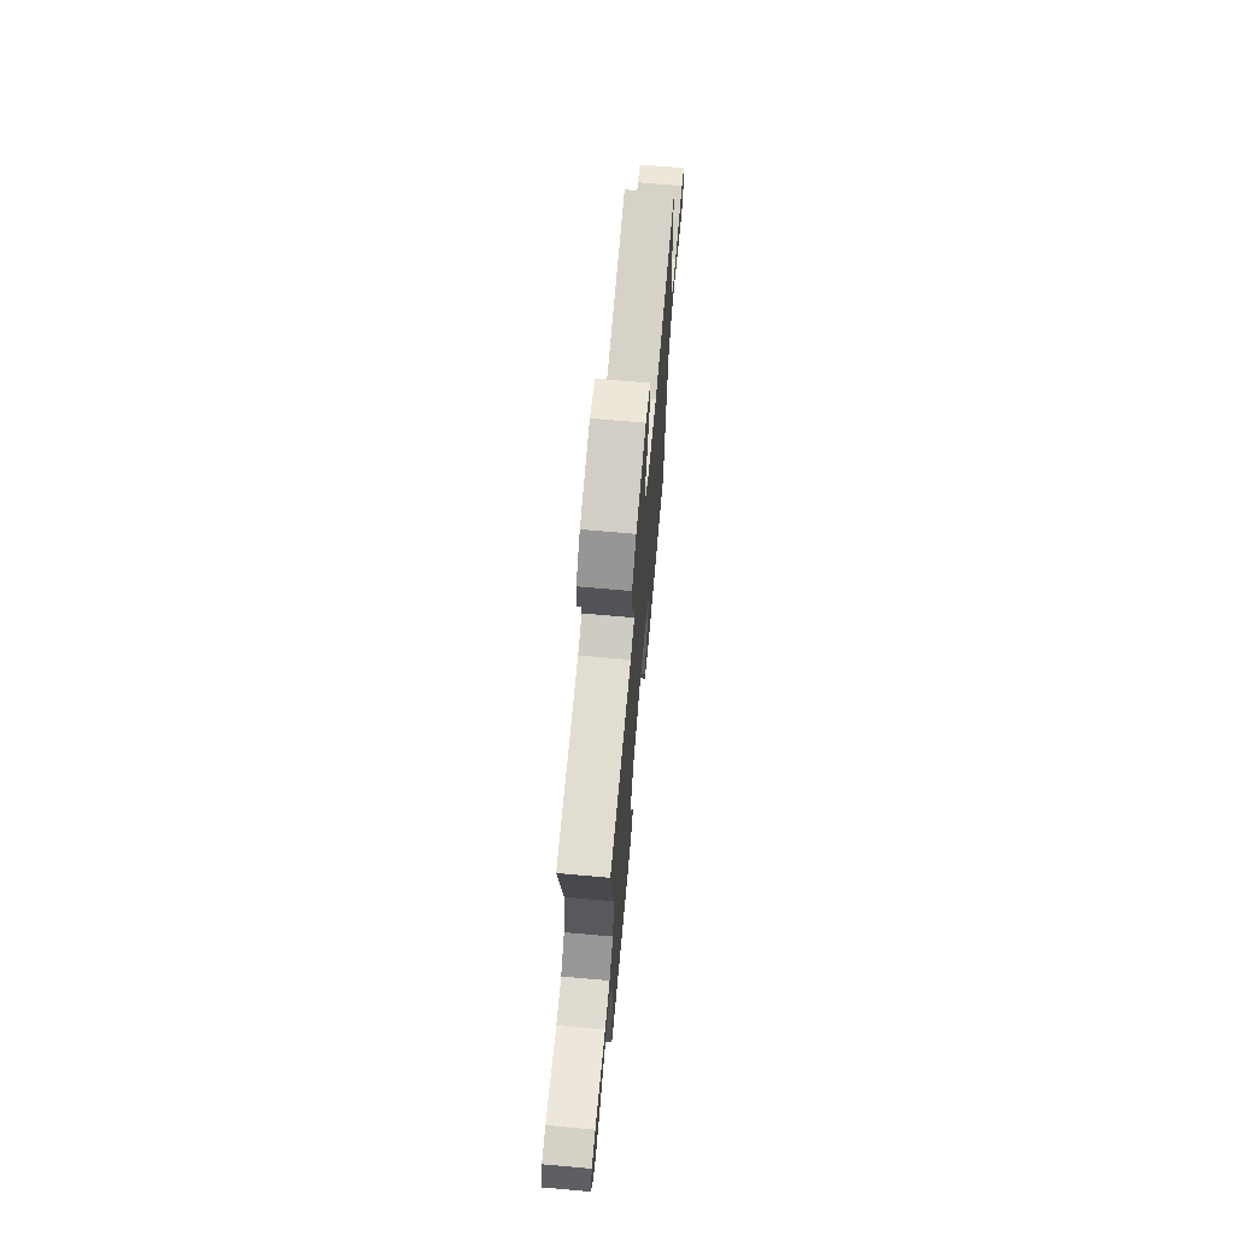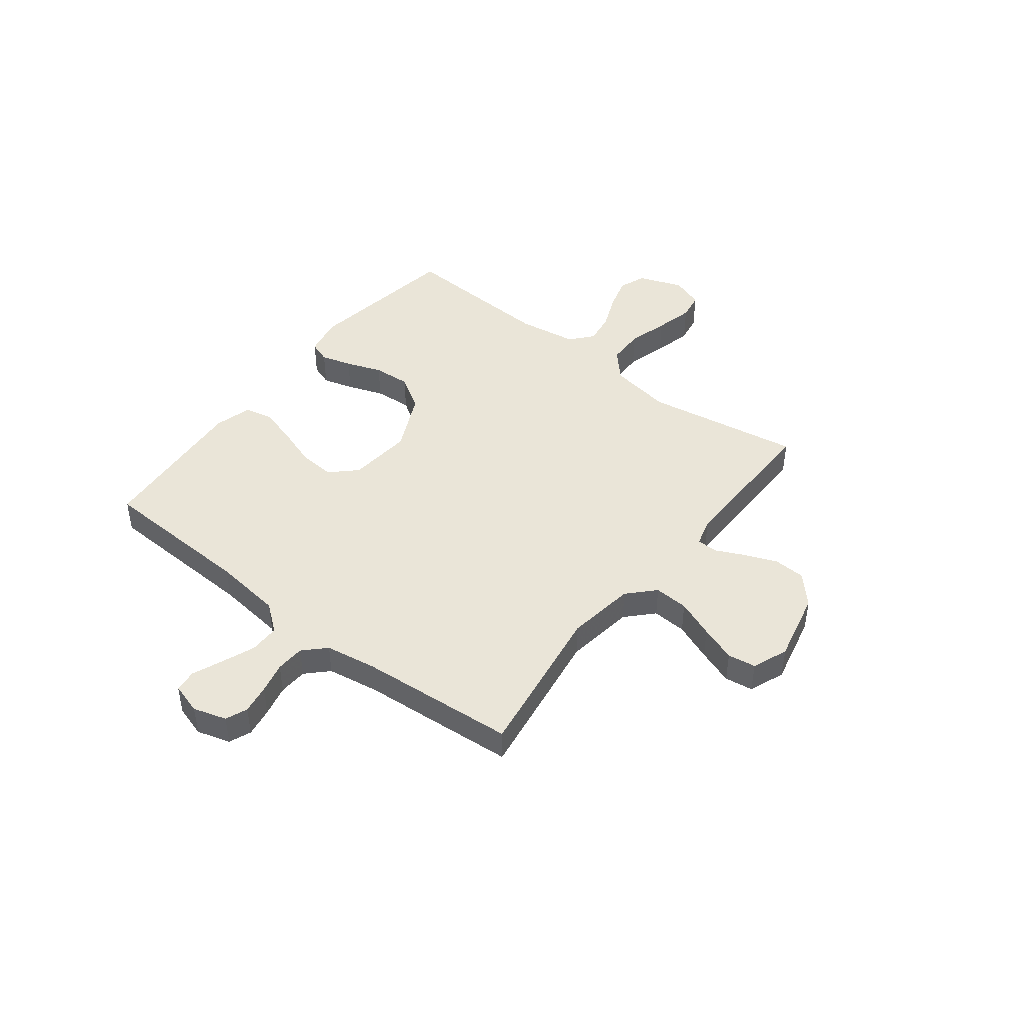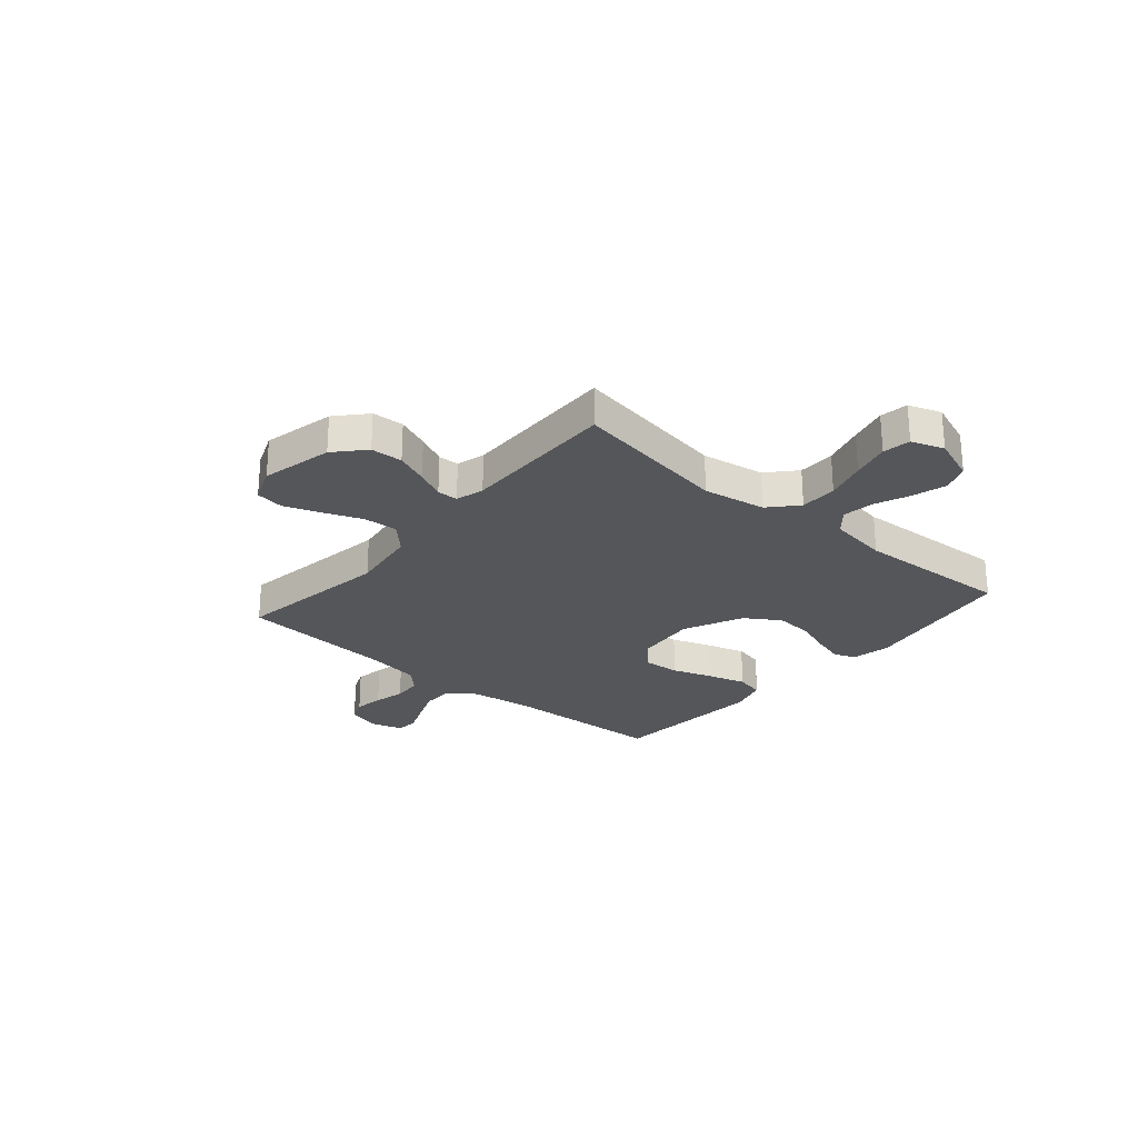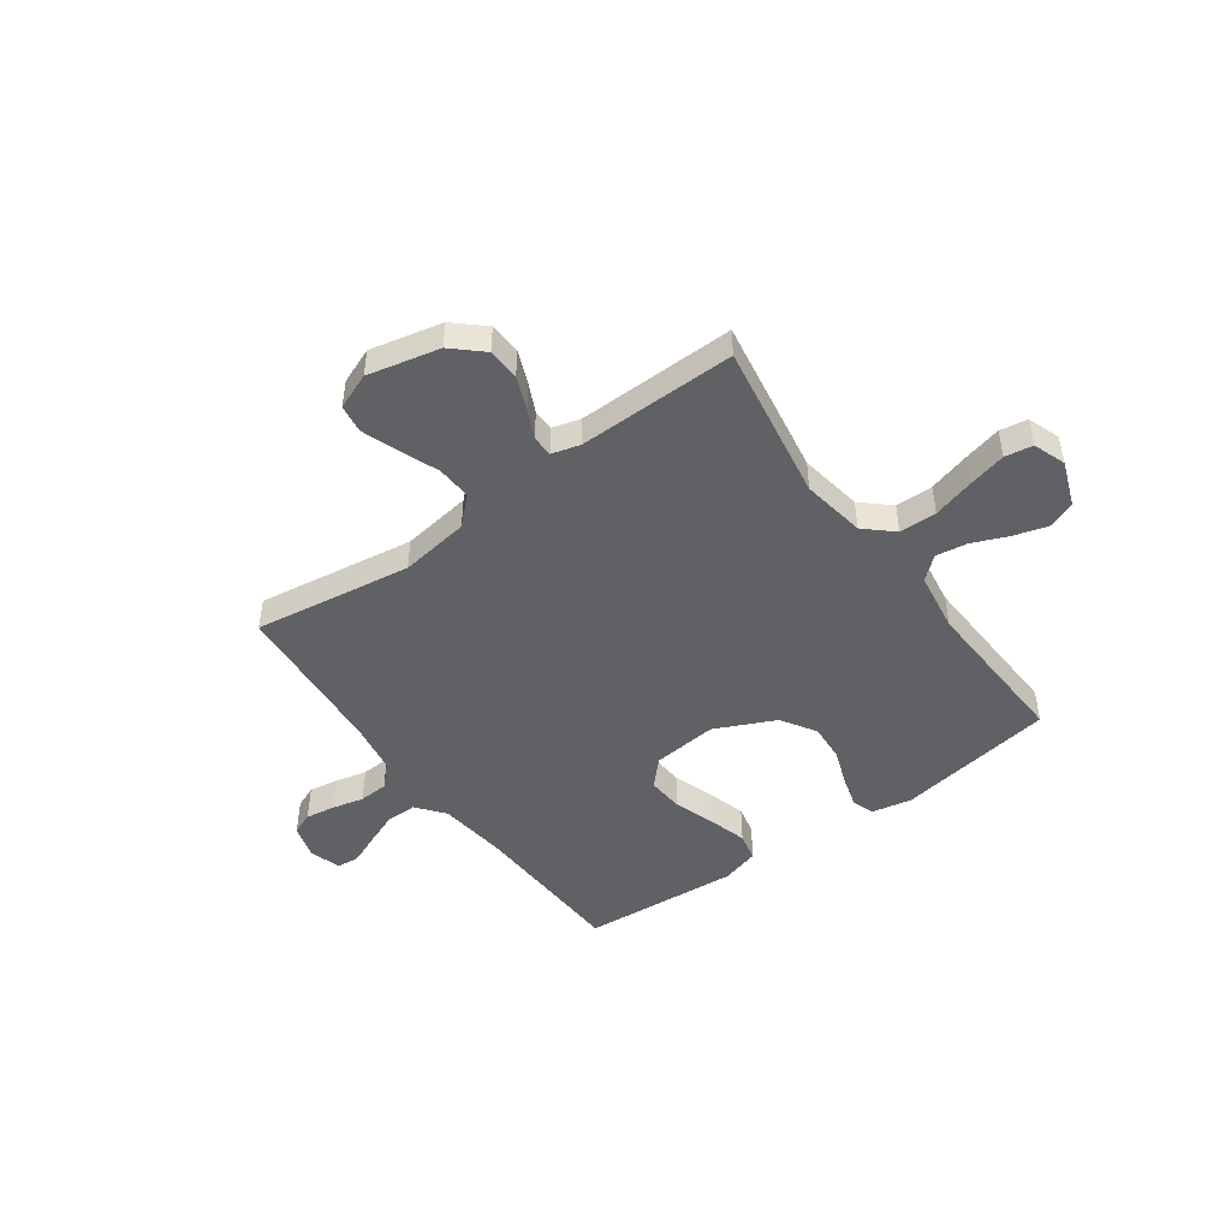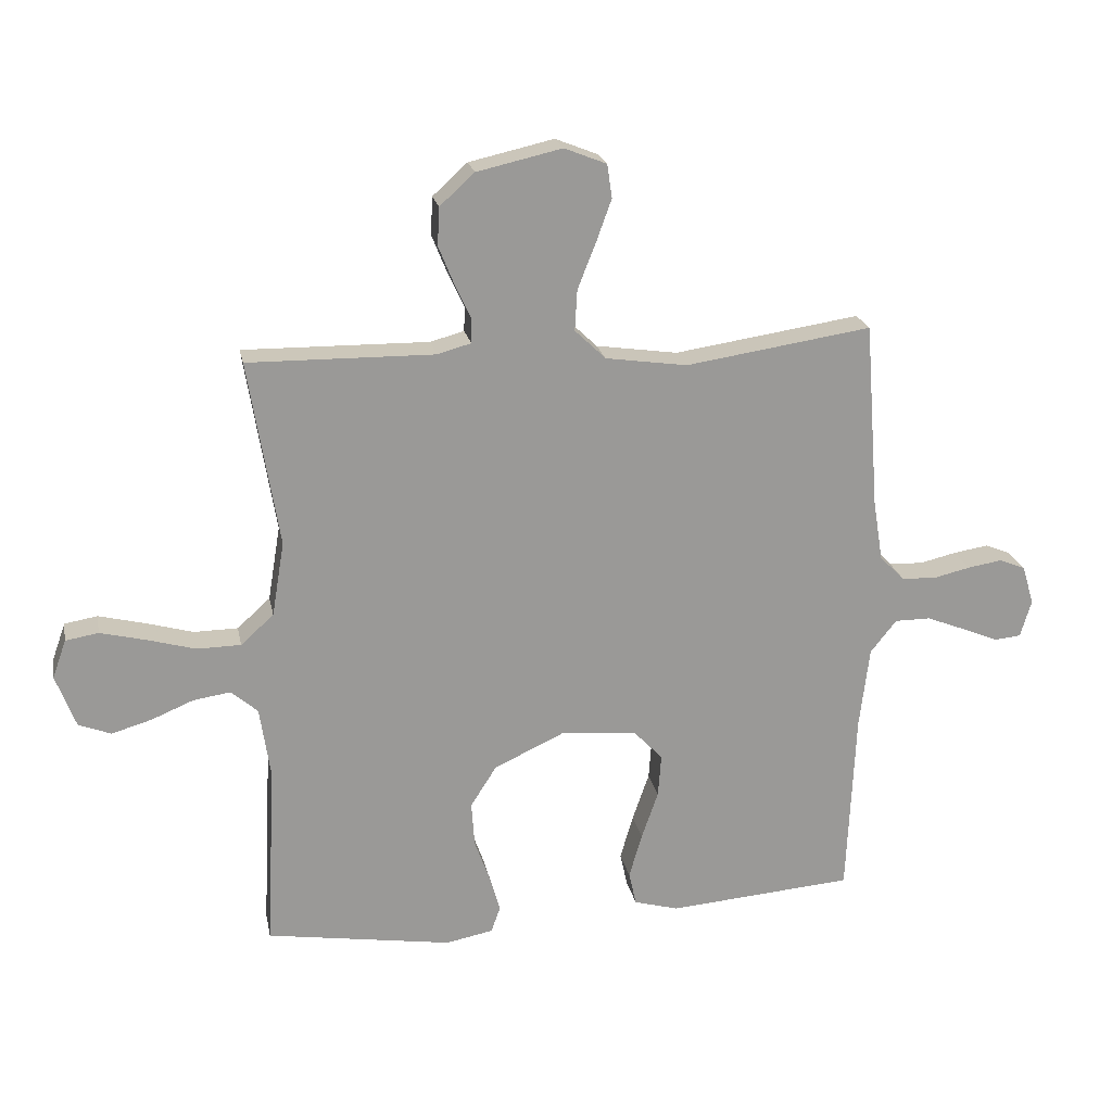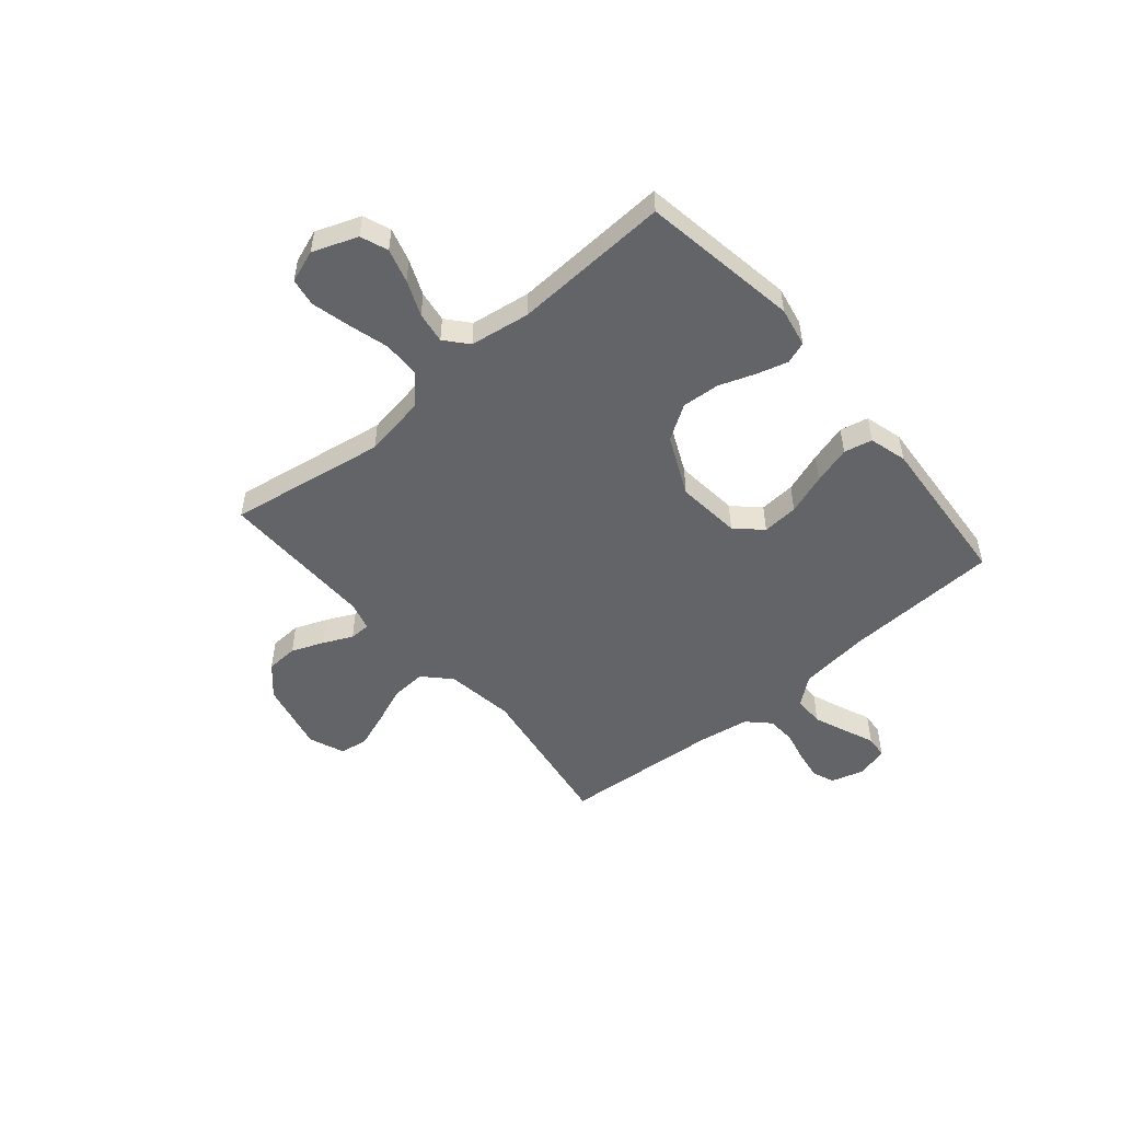
<metadata>
{"format":"obj","ext":"obj","renderer":"f3d","projection":"perspective","resolution":1024,"background":"white","views":[{"elev":69.3,"azim":95.1,"up":"+Z"},{"elev":45.0,"azim":-52.2,"up":"+Y"},{"elev":-25.9,"azim":49.5,"up":"+Y"},{"elev":-47.7,"azim":35.8,"up":"+Y"},{"elev":21.3,"azim":168.9,"up":"+Z"},{"elev":-51.1,"azim":130.4,"up":"+Y"}]}
</metadata>
<code>
v -0.5 0.07 0.5
v -0.2 0.07 0.455
v -0.068 0.07 0.474
v -0.018 0.07 0.522
v -0.022 0.07 0.588
v -0.051 0.07 0.661
v -0.076 0.07 0.73
v -0.068 0.07 0.784
v 0 0.07 0.811
v 0.137 0.07 0.78
v 0.193 0.07 0.729
v 0.196 0.07 0.668
v 0.171 0.07 0.606
v 0.145 0.07 0.551
v 0.146 0.07 0.511
v 0.2 0.07 0.496
v 0.5 0.07 0.5
v 0.451 0.07 0.2
v 0.471 0.07 0.08
v 0.524 0.07 0.032
v 0.595 0.07 0.031
v 0.673 0.07 0.053
v 0.746 0.07 0.071
v 0.799 0.07 0.062
v 0.821 0.07 0
v 0.789 0.07 -0.085
v 0.737 0.07 -0.105
v 0.672 0.07 -0.086
v 0.605 0.07 -0.058
v 0.545 0.07 -0.049
v 0.502 0.07 -0.086
v 0.485 0.07 -0.2
v 0.5 0.07 -0.5
v 0.2 0.07 -0.547
v 0.124 0.07 -0.532
v 0.109 0.07 -0.49
v 0.126 0.07 -0.431
v 0.151 0.07 -0.362
v 0.156 0.07 -0.29
v 0.114 0.07 -0.224
v 0 0.07 -0.171
v -0.123 0.07 -0.183
v -0.169 0.07 -0.231
v -0.164 0.07 -0.3
v -0.137 0.07 -0.378
v -0.116 0.07 -0.45
v -0.128 0.07 -0.504
v -0.2 0.07 -0.524
v -0.5 0.07 -0.5
v -0.513 0.07 -0.2
v -0.529 0.07 -0.068
v -0.571 0.07 -0.015
v -0.629 0.07 -0.015
v -0.692 0.07 -0.04
v -0.75 0.07 -0.064
v -0.793 0.07 -0.06
v -0.811 0.07 0
v -0.792 0.07 0.064
v -0.75 0.07 0.081
v -0.694 0.07 0.072
v -0.634 0.07 0.058
v -0.579 0.07 0.061
v -0.539 0.07 0.101
v -0.523 0.07 0.2
v -0.5 0 0.5
v -0.2 0 0.455
v -0.068 0 0.474
v -0.018 0 0.522
v -0.022 0 0.588
v -0.051 0 0.661
v -0.076 0 0.73
v -0.068 0 0.784
v 0 0 0.811
v 0.137 0 0.78
v 0.193 0 0.729
v 0.196 0 0.668
v 0.171 0 0.606
v 0.145 0 0.551
v 0.146 0 0.511
v 0.2 0 0.496
v 0.5 0 0.5
v 0.451 0 0.2
v 0.471 0 0.08
v 0.524 0 0.032
v 0.595 0 0.031
v 0.673 0 0.053
v 0.746 0 0.071
v 0.799 0 0.062
v 0.821 0 0
v 0.789 0 -0.085
v 0.737 0 -0.105
v 0.672 0 -0.086
v 0.605 0 -0.058
v 0.545 0 -0.049
v 0.502 0 -0.086
v 0.485 0 -0.2
v 0.5 0 -0.5
v 0.2 0 -0.547
v 0.124 0 -0.532
v 0.109 0 -0.49
v 0.126 0 -0.431
v 0.151 0 -0.362
v 0.156 0 -0.29
v 0.114 0 -0.224
v 0 0 -0.171
v -0.123 0 -0.183
v -0.169 0 -0.231
v -0.164 0 -0.3
v -0.137 0 -0.378
v -0.116 0 -0.45
v -0.128 0 -0.504
v -0.2 0 -0.524
v -0.5 0 -0.5
v -0.513 0 -0.2
v -0.529 0 -0.068
v -0.571 0 -0.015
v -0.629 0 -0.015
v -0.692 0 -0.04
v -0.75 0 -0.064
v -0.793 0 -0.06
v -0.811 0 0
v -0.792 0 0.064
v -0.75 0 0.081
v -0.694 0 0.072
v -0.634 0 0.058
v -0.579 0 0.061
v -0.539 0 0.101
v -0.523 0 0.2
f 59 60 61
f 58 59 61
f 57 58 61
f 56 57 61
f 55 56 61
f 54 55 61
f 53 54 61 62
f 52 53 62 63
f 48 49 50
f 47 48 50
f 46 47 50
f 45 46 50
f 44 45 50
f 43 44 50 51
f 51 52 63
f 43 51 63
f 42 43 63
f 36 37 38
f 35 36 38
f 34 35 38
f 33 34 38
f 32 33 38
f 31 32 38 39
f 30 31 39 40
f 27 28 29
f 26 27 29
f 25 26 29
f 24 25 29
f 23 24 29
f 22 23 29
f 21 22 29
f 20 21 29 30
f 30 40 41
f 20 30 41
f 19 20 41
f 16 17 18
f 42 63 64
f 41 42 64
f 19 41 64
f 18 19 64
f 16 18 64
f 15 16 64
f 12 13 14
f 11 12 14
f 10 11 14
f 9 10 14
f 8 9 14
f 7 8 14
f 6 7 14
f 5 6 14
f 64 1 2
f 64 2 3
f 15 64 3
f 4 5 14 15
f 3 4 15
f 125 124 123
f 125 123 122
f 125 122 121
f 125 121 120
f 125 120 119
f 125 119 118
f 126 125 118 117
f 127 126 117 116
f 114 113 112
f 114 112 111
f 114 111 110
f 114 110 109
f 114 109 108
f 115 114 108 107
f 127 116 115
f 127 115 107
f 127 107 106
f 102 101 100
f 102 100 99
f 102 99 98
f 102 98 97
f 102 97 96
f 103 102 96 95
f 104 103 95 94
f 93 92 91
f 93 91 90
f 93 90 89
f 93 89 88
f 93 88 87
f 93 87 86
f 93 86 85
f 94 93 85 84
f 105 104 94
f 105 94 84
f 105 84 83
f 82 81 80
f 128 127 106
f 128 106 105
f 128 105 83
f 128 83 82
f 128 82 80
f 128 80 79
f 78 77 76
f 78 76 75
f 78 75 74
f 78 74 73
f 78 73 72
f 78 72 71
f 78 71 70
f 78 70 69
f 66 65 128
f 67 66 128
f 67 128 79
f 79 78 69 68
f 79 68 67
f 1 65 66 2
f 2 66 67 3
f 3 67 68 4
f 4 68 69 5
f 5 69 70 6
f 6 70 71 7
f 7 71 72 8
f 8 72 73 9
f 9 73 74 10
f 10 74 75 11
f 11 75 76 12
f 12 76 77 13
f 13 77 78 14
f 14 78 79 15
f 15 79 80 16
f 16 80 81 17
f 17 81 82 18
f 18 82 83 19
f 19 83 84 20
f 20 84 85 21
f 21 85 86 22
f 22 86 87 23
f 23 87 88 24
f 24 88 89 25
f 25 89 90 26
f 26 90 91 27
f 27 91 92 28
f 28 92 93 29
f 29 93 94 30
f 30 94 95 31
f 31 95 96 32
f 32 96 97 33
f 33 97 98 34
f 34 98 99 35
f 35 99 100 36
f 36 100 101 37
f 37 101 102 38
f 38 102 103 39
f 39 103 104 40
f 40 104 105 41
f 41 105 106 42
f 42 106 107 43
f 43 107 108 44
f 44 108 109 45
f 45 109 110 46
f 46 110 111 47
f 47 111 112 48
f 48 112 113 49
f 49 113 114 50
f 50 114 115 51
f 51 115 116 52
f 52 116 117 53
f 53 117 118 54
f 54 118 119 55
f 55 119 120 56
f 56 120 121 57
f 57 121 122 58
f 58 122 123 59
f 59 123 124 60
f 60 124 125 61
f 61 125 126 62
f 62 126 127 63
f 63 127 128 64
f 64 128 65 1

</code>
